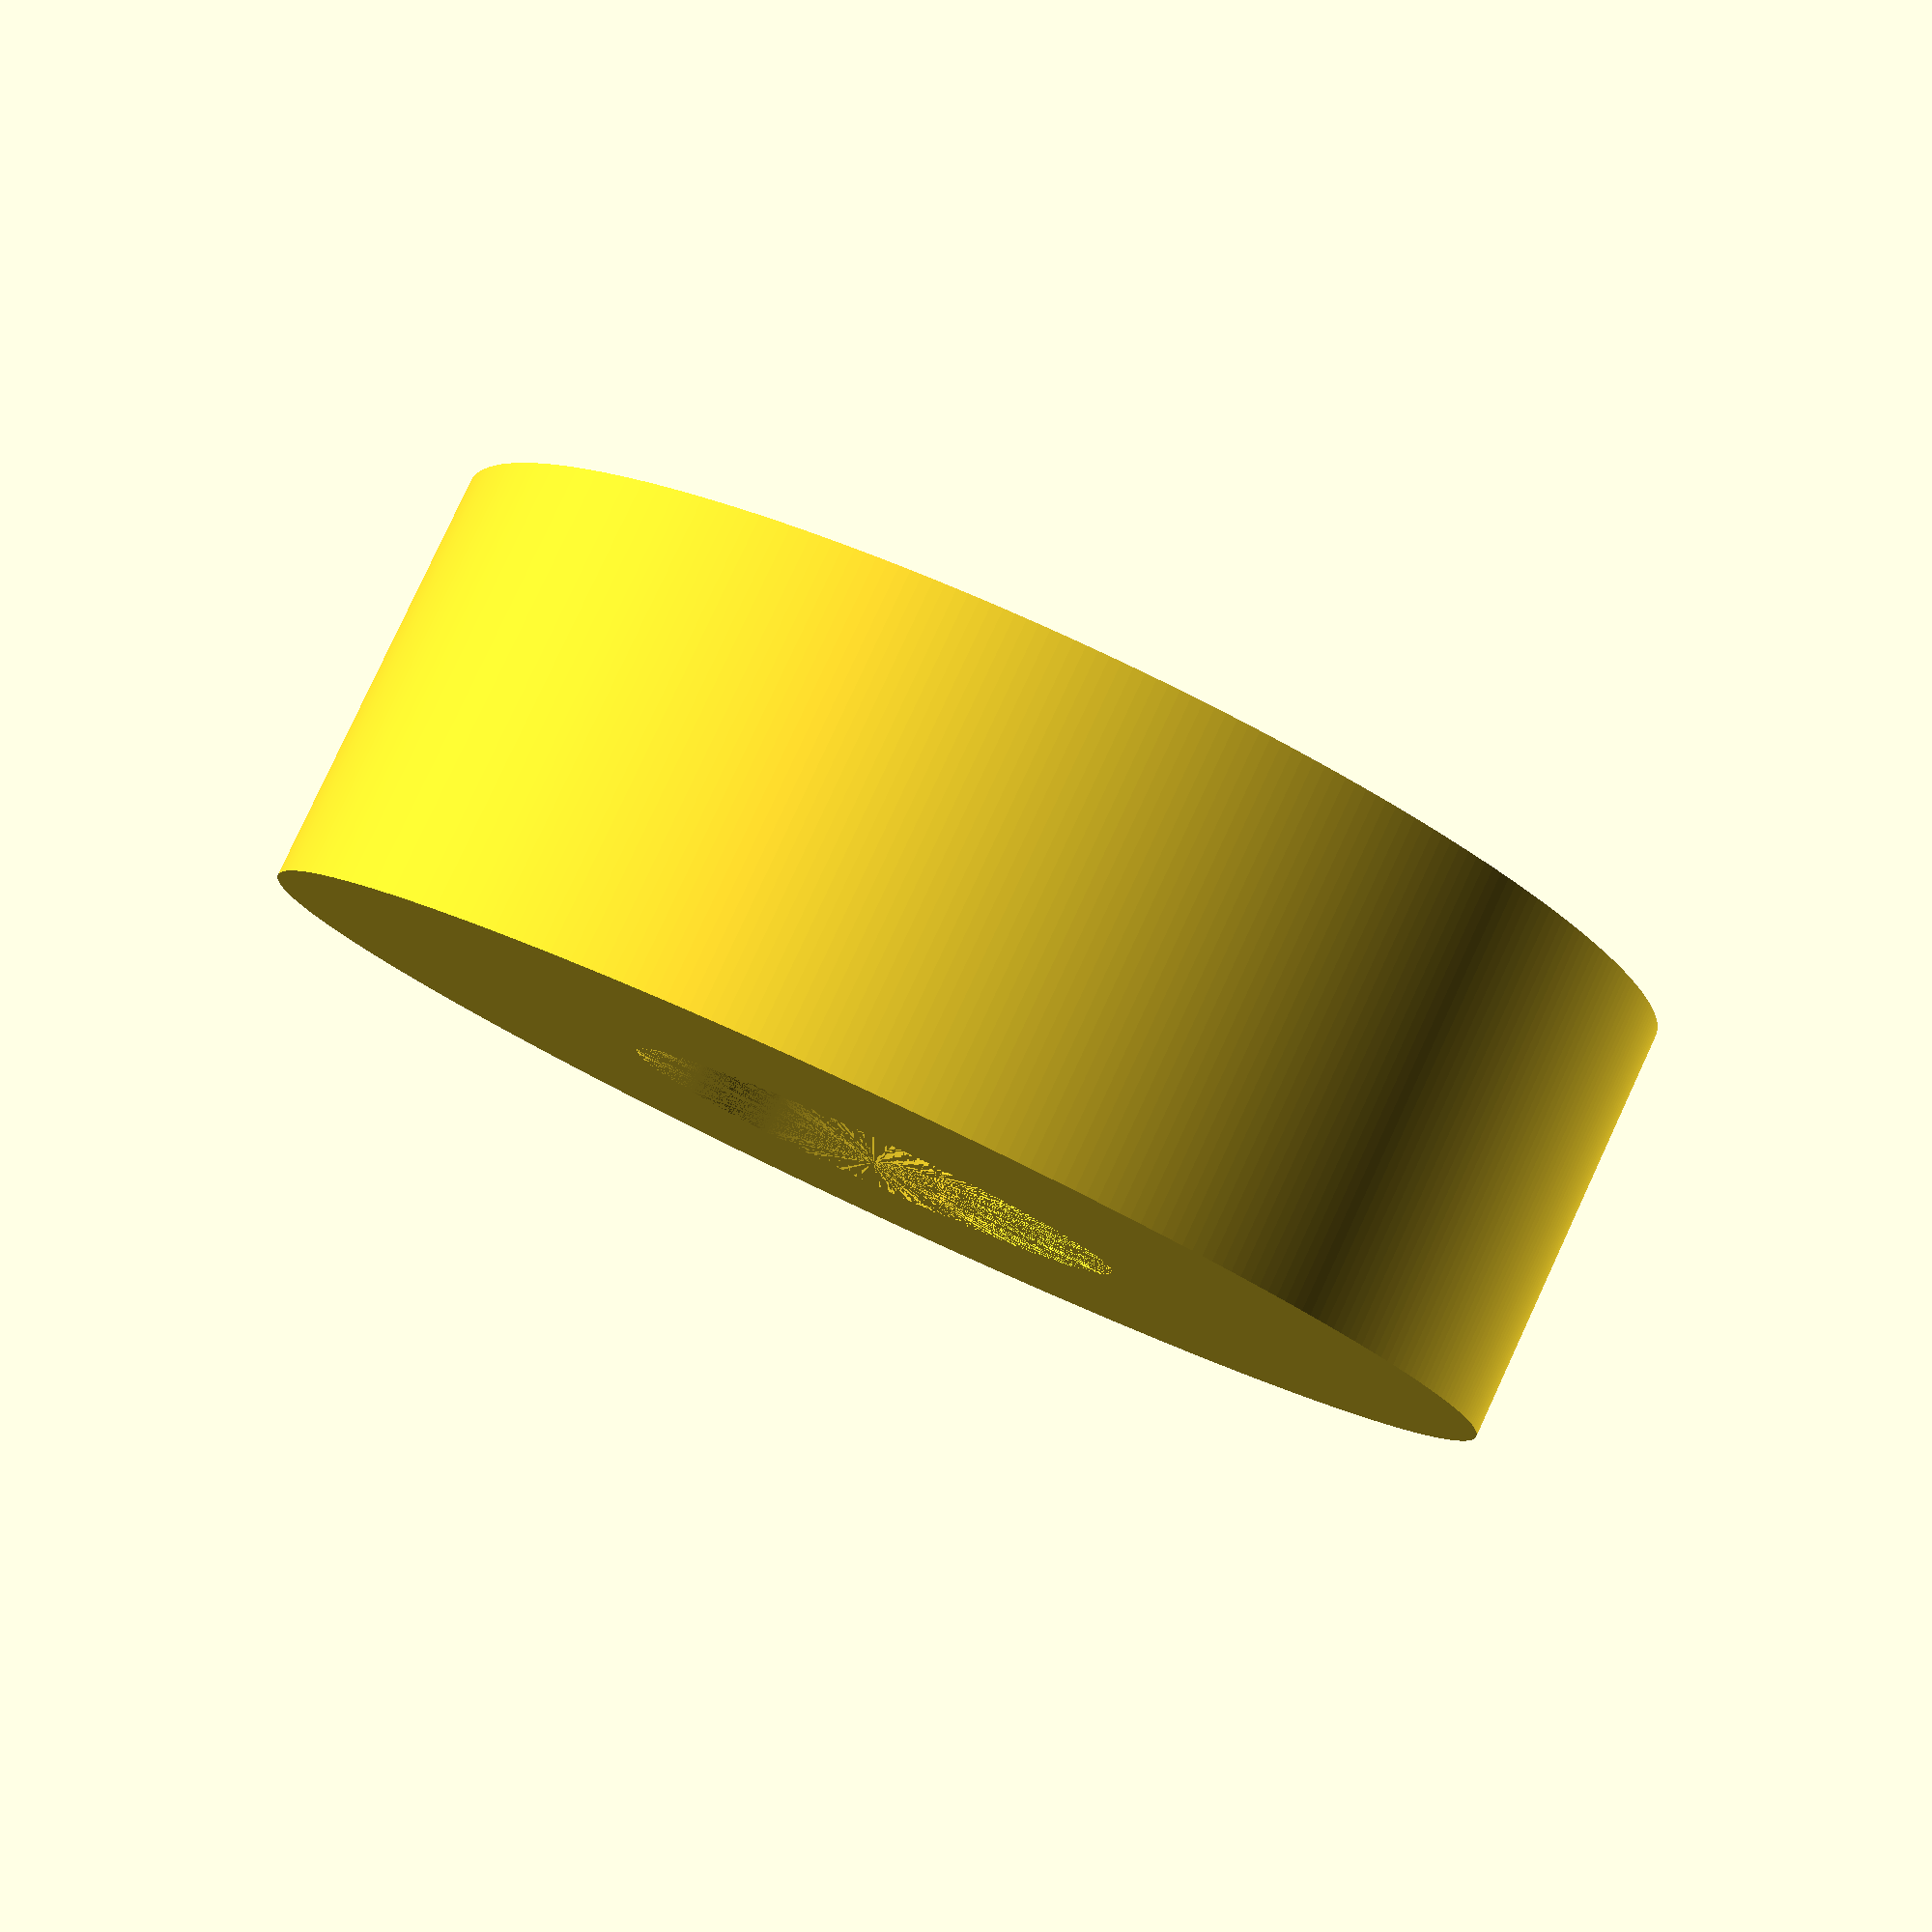
<openscad>
spacer(
    outer  = 30.0,
    inner  = 12.0,
    height = 10.0
);

module spacer(outer, inner, height) {
    difference() {
        cylinder(d = outer, h = height, $fn = 360);
        cylinder(d = inner, h = height, $fn = 360);
    }
}

</openscad>
<views>
elev=278.0 azim=288.3 roll=24.9 proj=p view=wireframe
</views>
